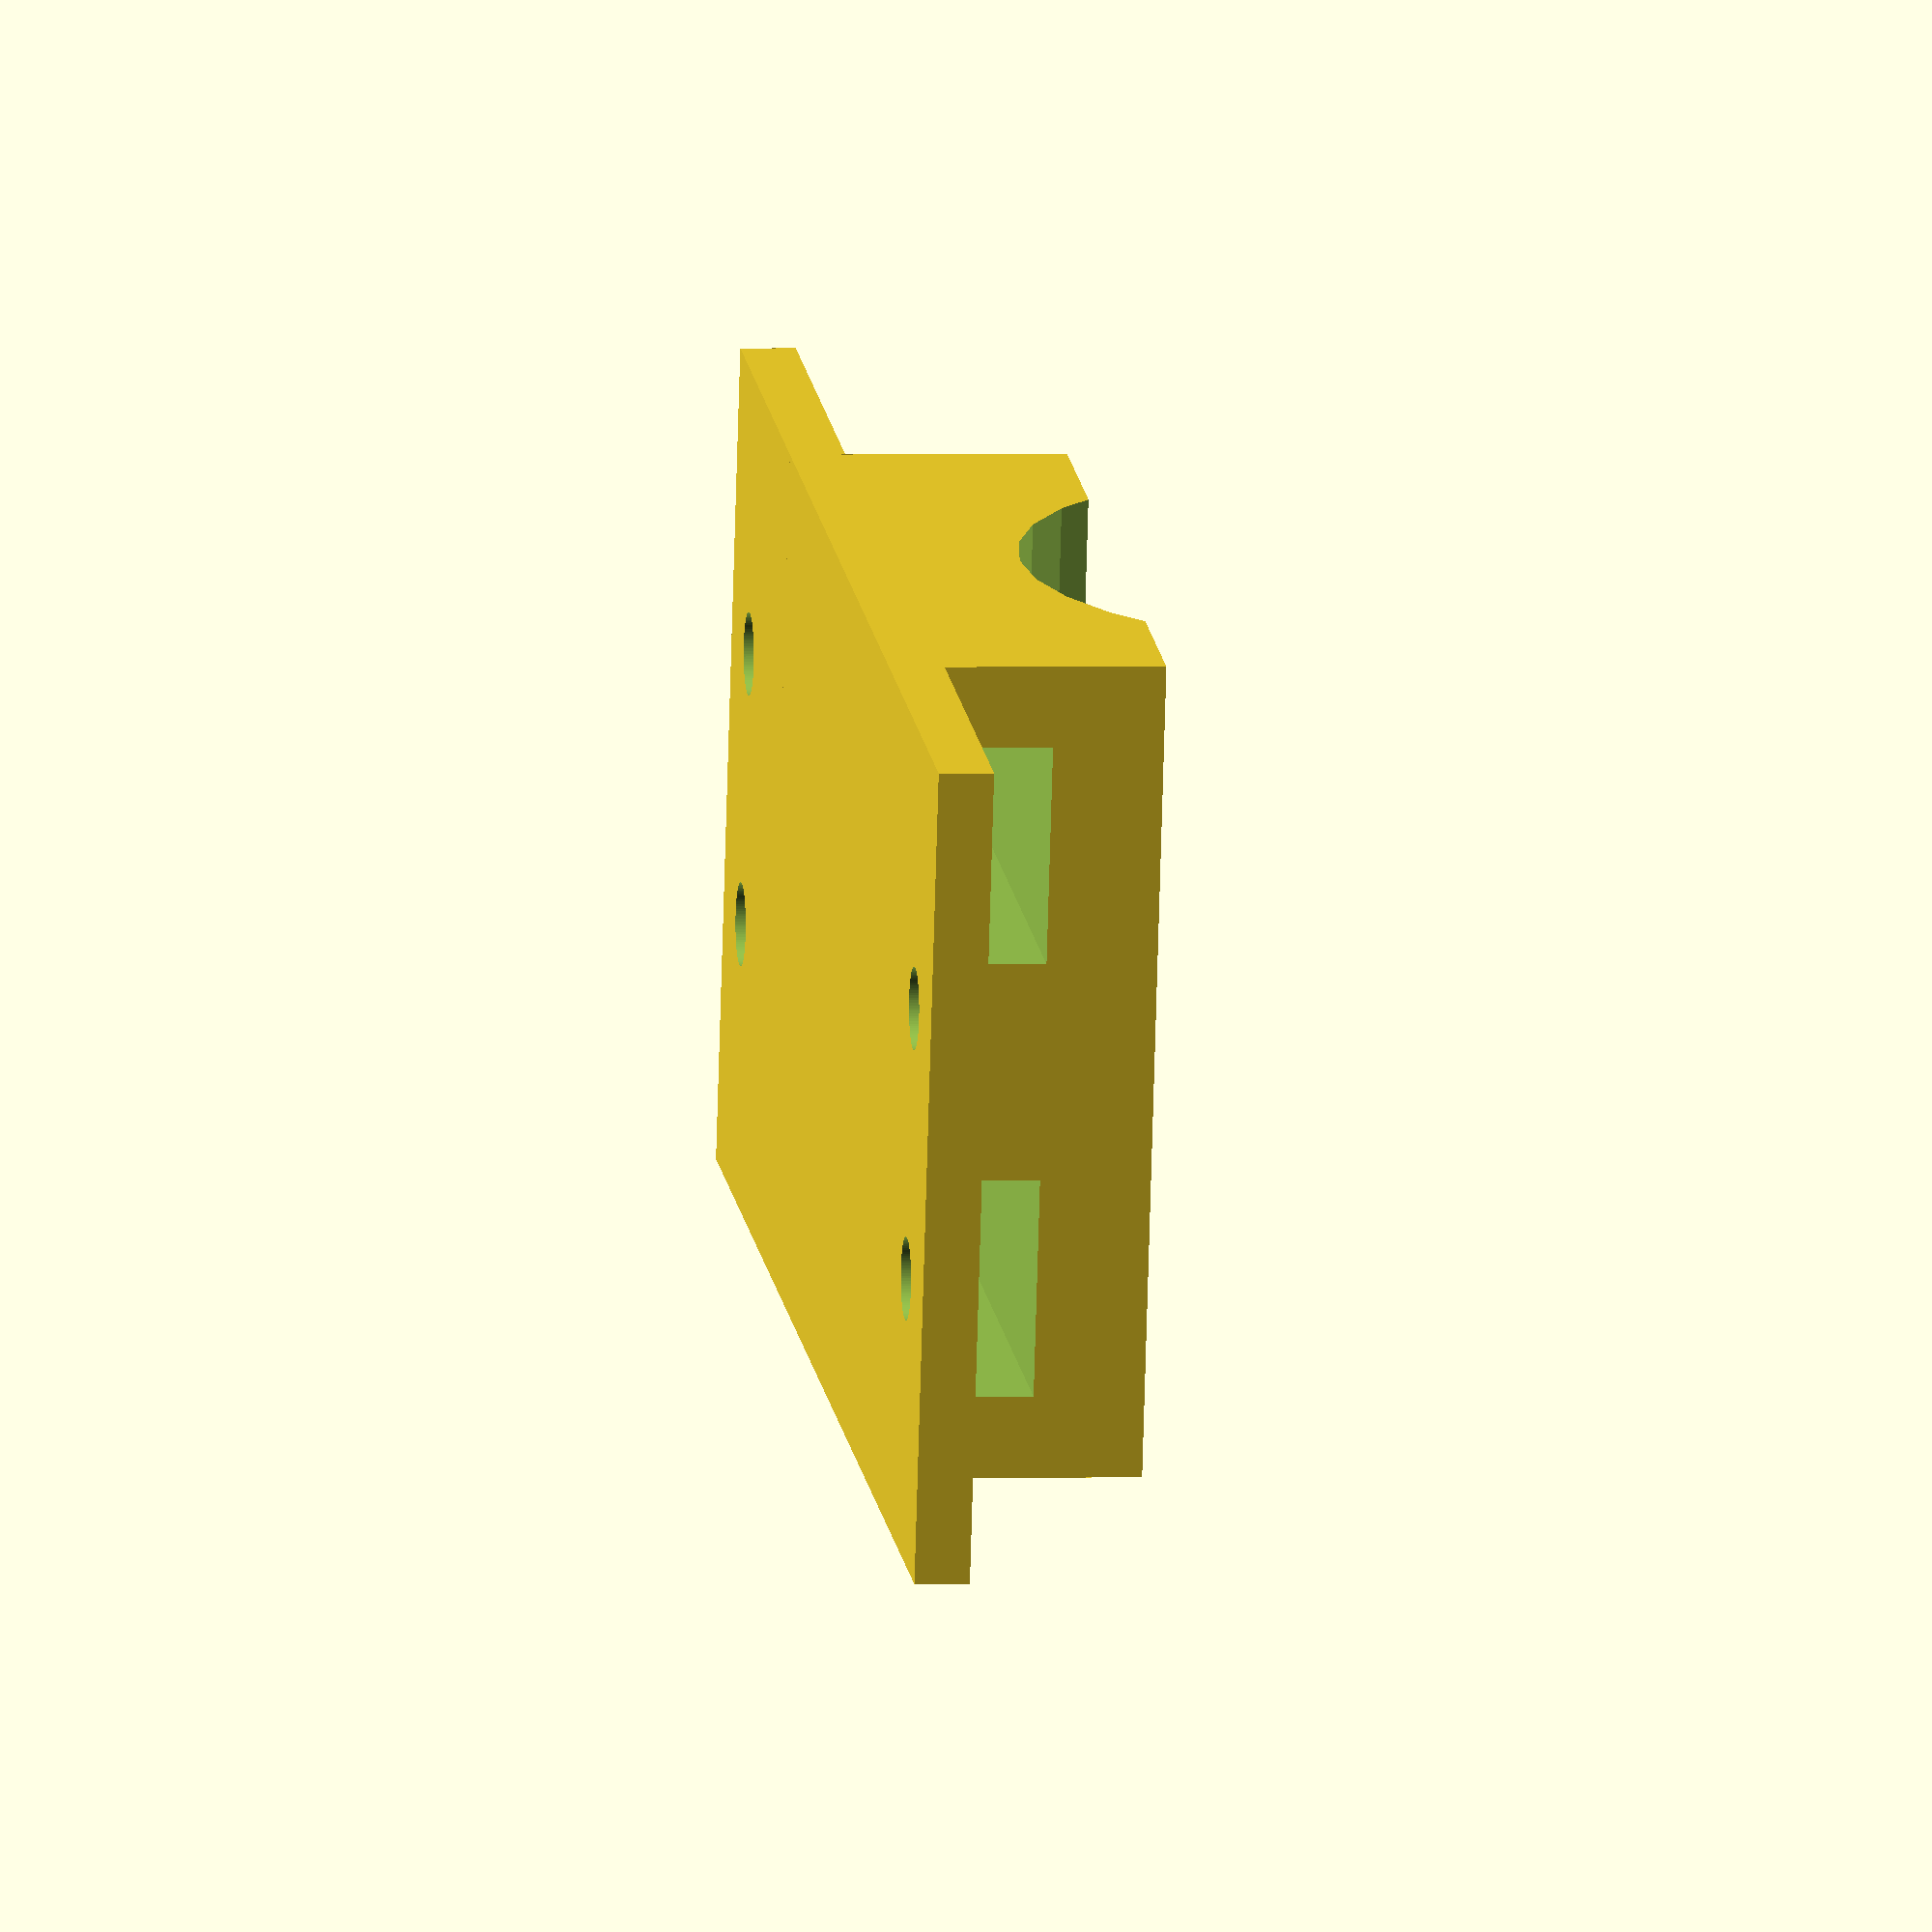
<openscad>

difference() {
    union() {
        cube([60, 30, 2]);
        translate([15, 0, 0]) cube([30,30,10]);
    };
    translate([5, 3, 3]) cube([50, 8, 3]);
    translate([5, 19, 3]) cube([50, 8, 3]);
    
    // pipe
    translate([30, 15, 19]) rotate([0, 90, 90]) cylinder(40, 12.5, 12.5, true);
    
    // bolts
    translate([5, 10, -5]) cylinder(10, 1.5, 1.5, $fn=100);
    translate([5, 20, -5]) cylinder(10, 1.5, 1.5, $fn=100);
    translate([55, 10, -5]) cylinder(10, 1.5, 1.5, $fn=100);
    translate([55, 20, -5]) cylinder(10, 1.5, 1.5, $fn=100); 
}
</openscad>
<views>
elev=179.1 azim=346.2 roll=277.0 proj=o view=solid
</views>
